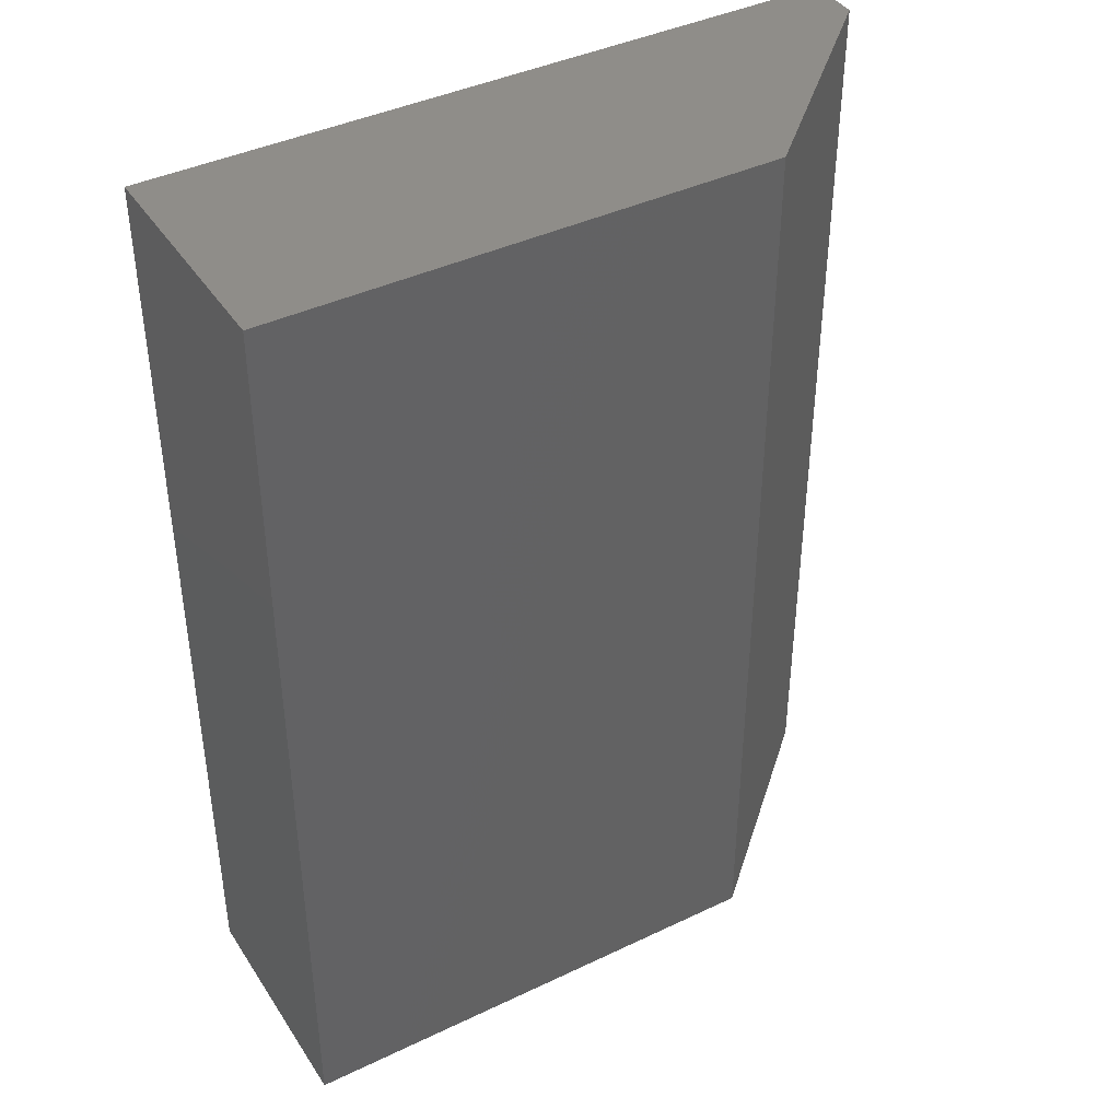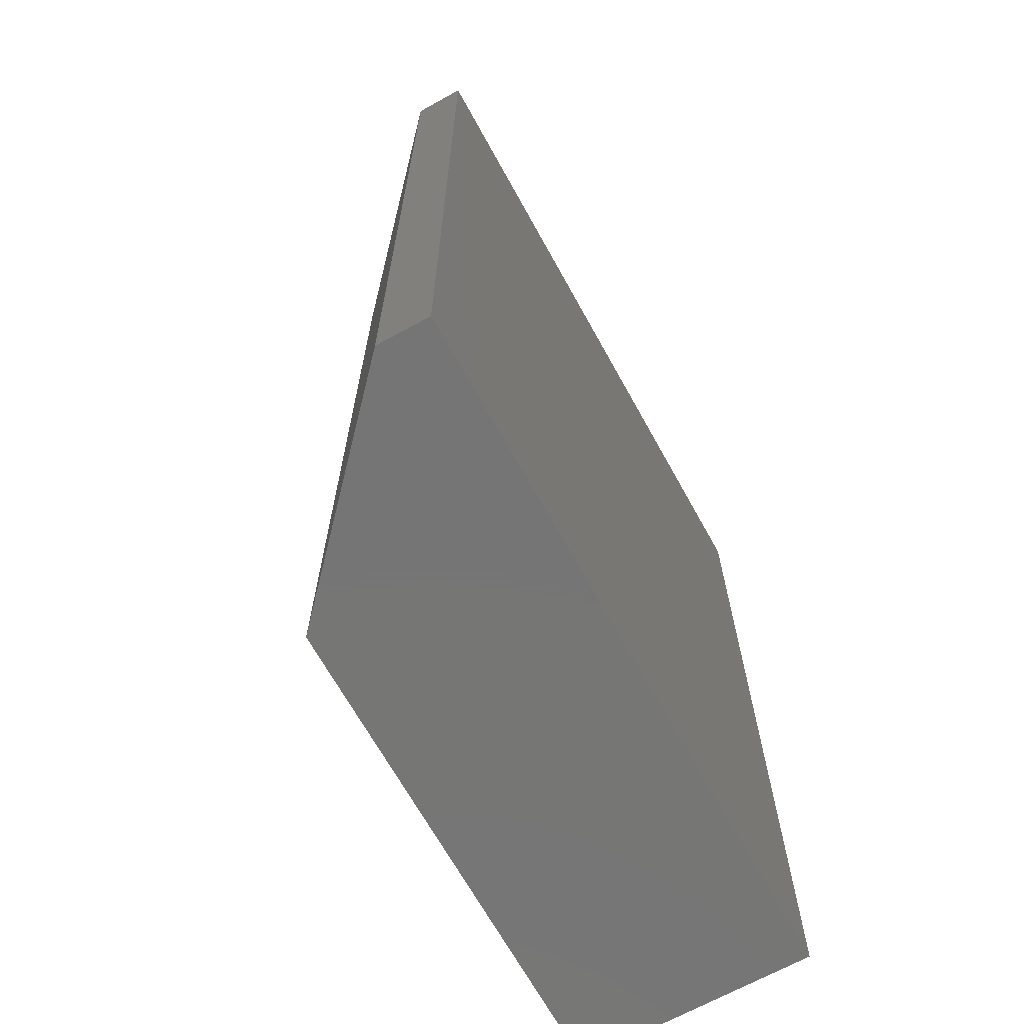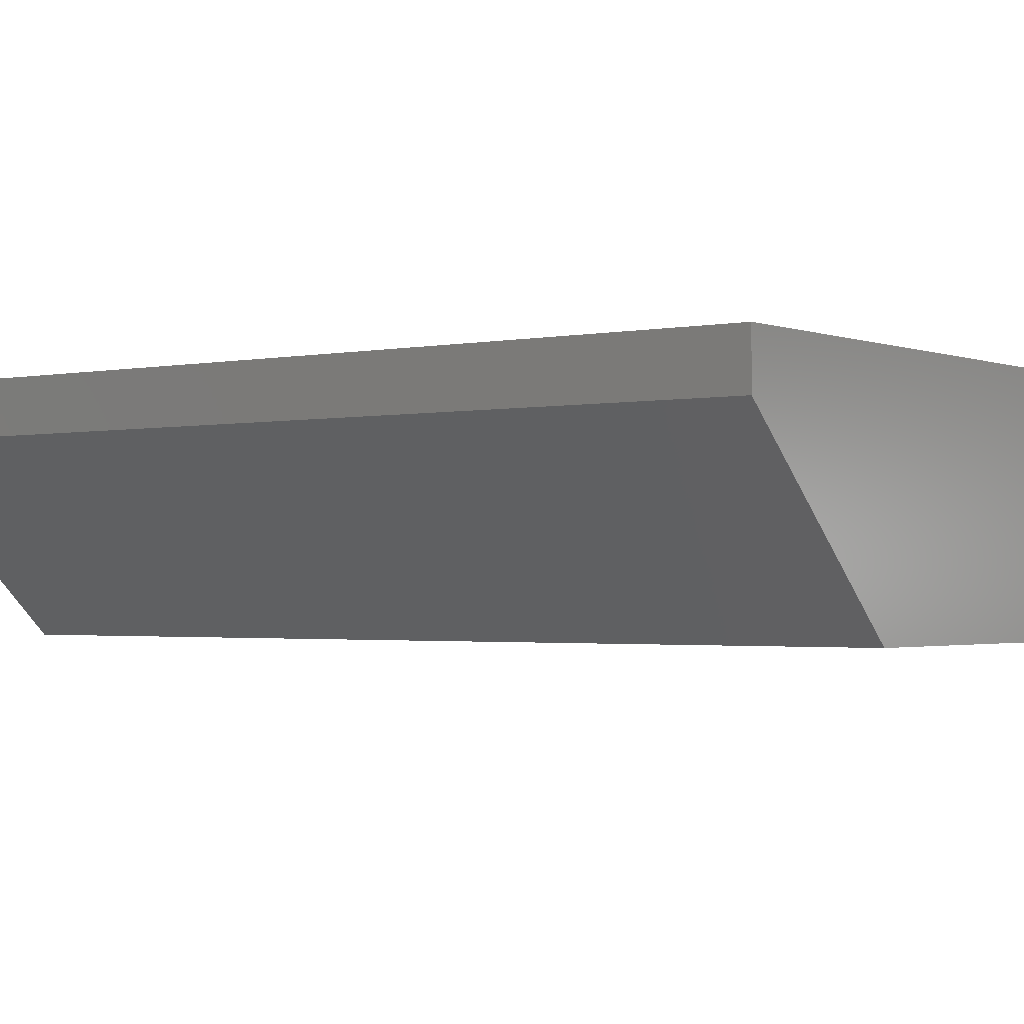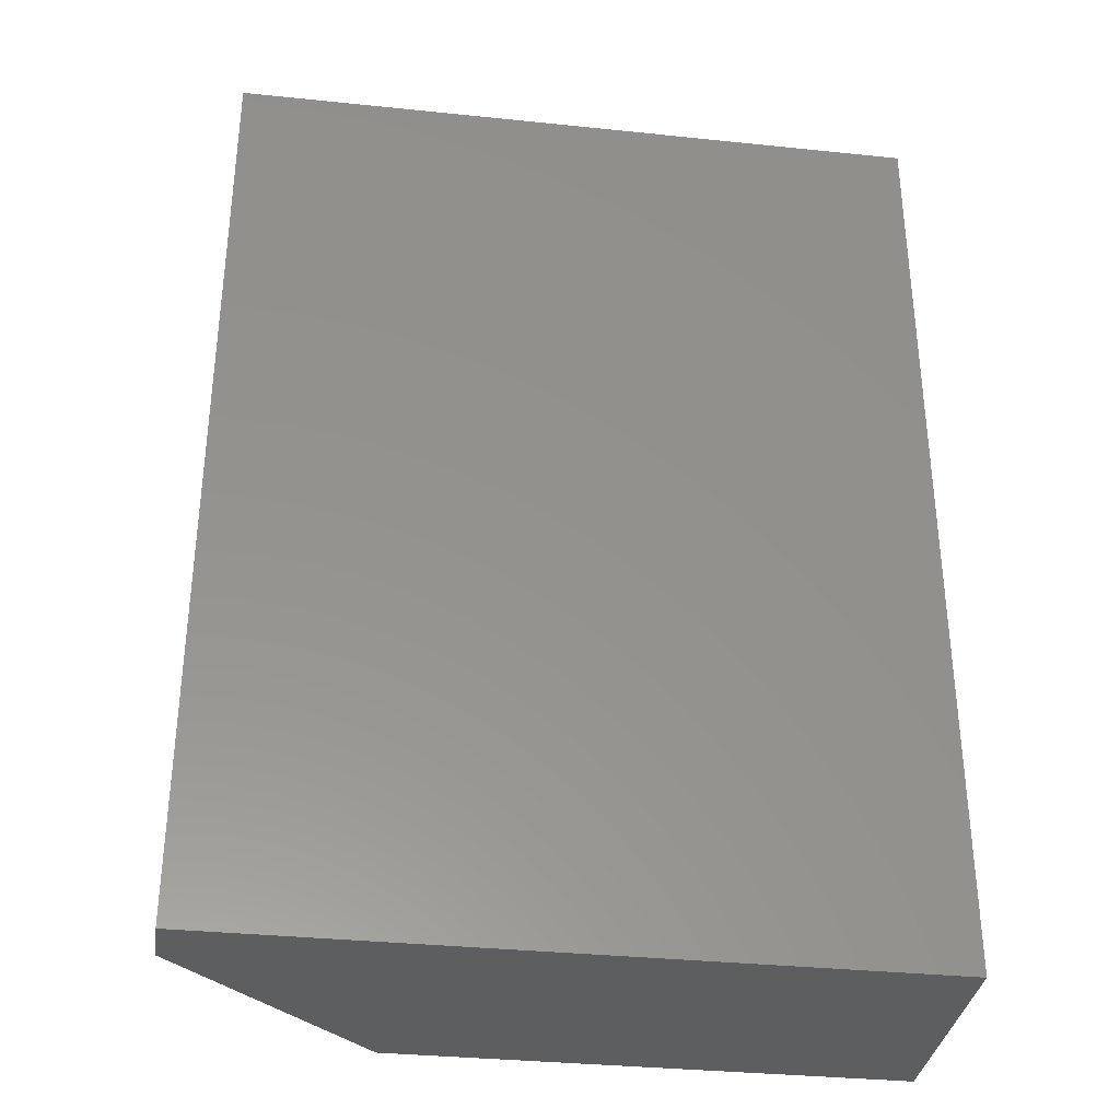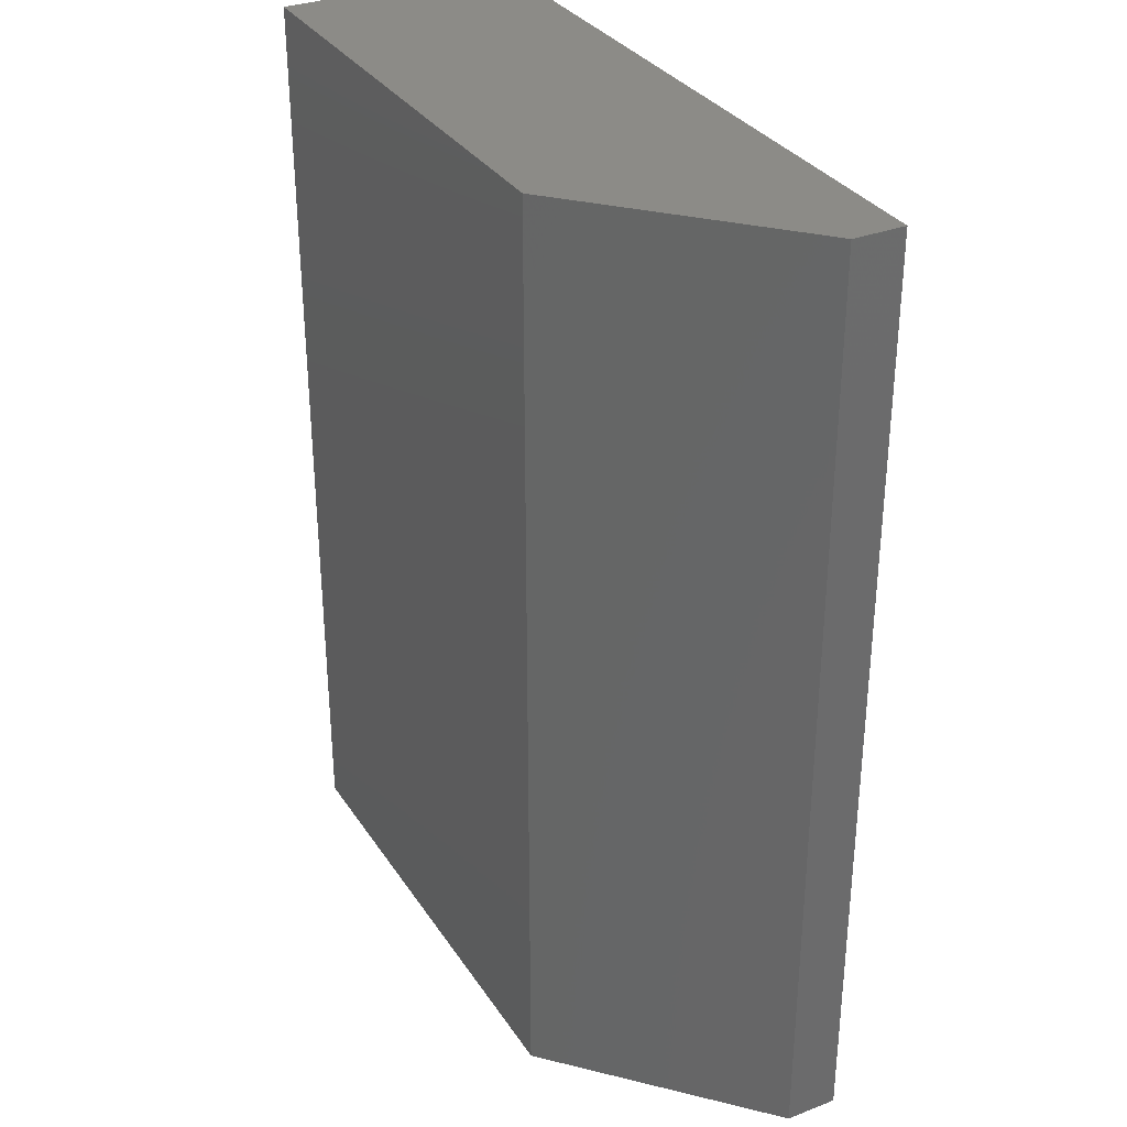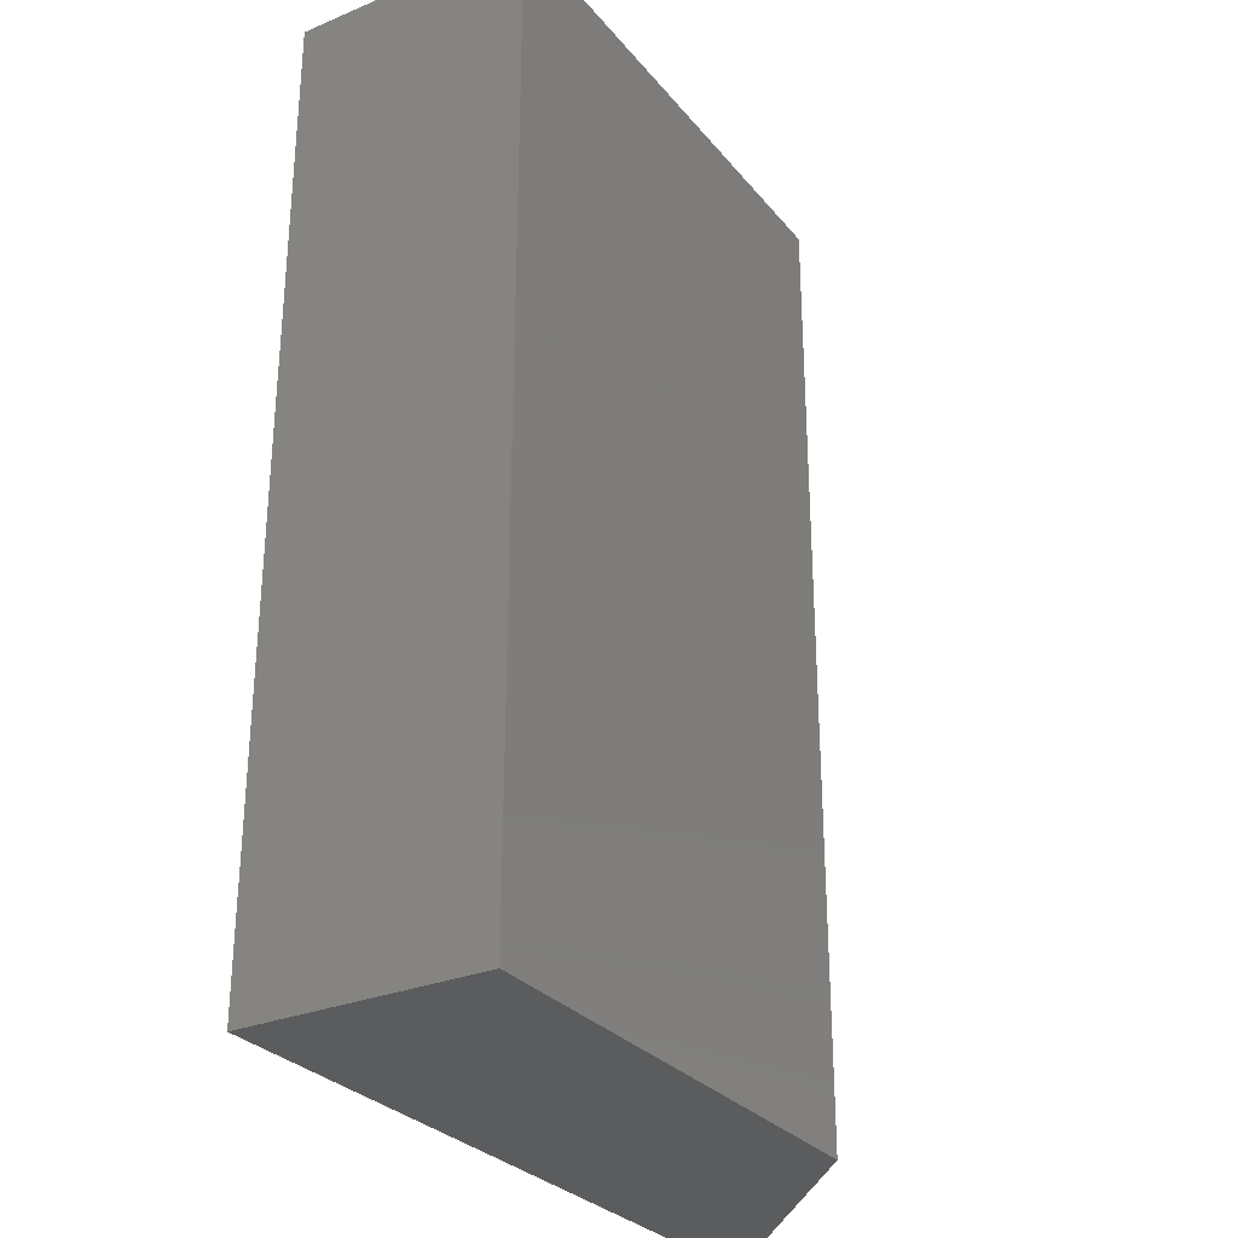
<metadata>
{"format":"stl","ext":"stl","renderer":"f3d","projection":"perspective","resolution":1024,"background":"white","views":[{"elev":41.0,"azim":-30.2,"up":"+Z"},{"elev":-68.0,"azim":119.0,"up":"+Z"},{"elev":-1.8,"azim":126.7,"up":"+Y"},{"elev":-34.0,"azim":172.0,"up":"+Z"},{"elev":32.5,"azim":61.9,"up":"+Z"},{"elev":-29.2,"azim":-58.5,"up":"+Z"}]}
</metadata>
<code>
# stl→obj: 10 verts, 16 faces
v -0.75 -0.1406 -0.04688
v -0.4527 -0.1406 -0.04688
v -0.75 -0.1406 0.5156
v -0.4527 -0.1406 0.5156
v -0.75 3.513e-17 0.5156
v -0.3355 8.114e-17 0.5156
v -0.3355 -0.03125 0.5156
v -0.3355 -0.03125 -0.04688
v -0.3355 4.602e-17 -0.04688
v -0.75 0 -0.04688
f 1 2 3
f 3 2 4
f 5 3 6
f 6 3 4
f 6 4 7
f 8 9 7
f 7 9 6
f 1 10 2
f 2 10 9
f 2 9 8
f 4 2 7
f 7 2 8
f 10 5 9
f 9 5 6
f 3 5 1
f 1 5 10

</code>
